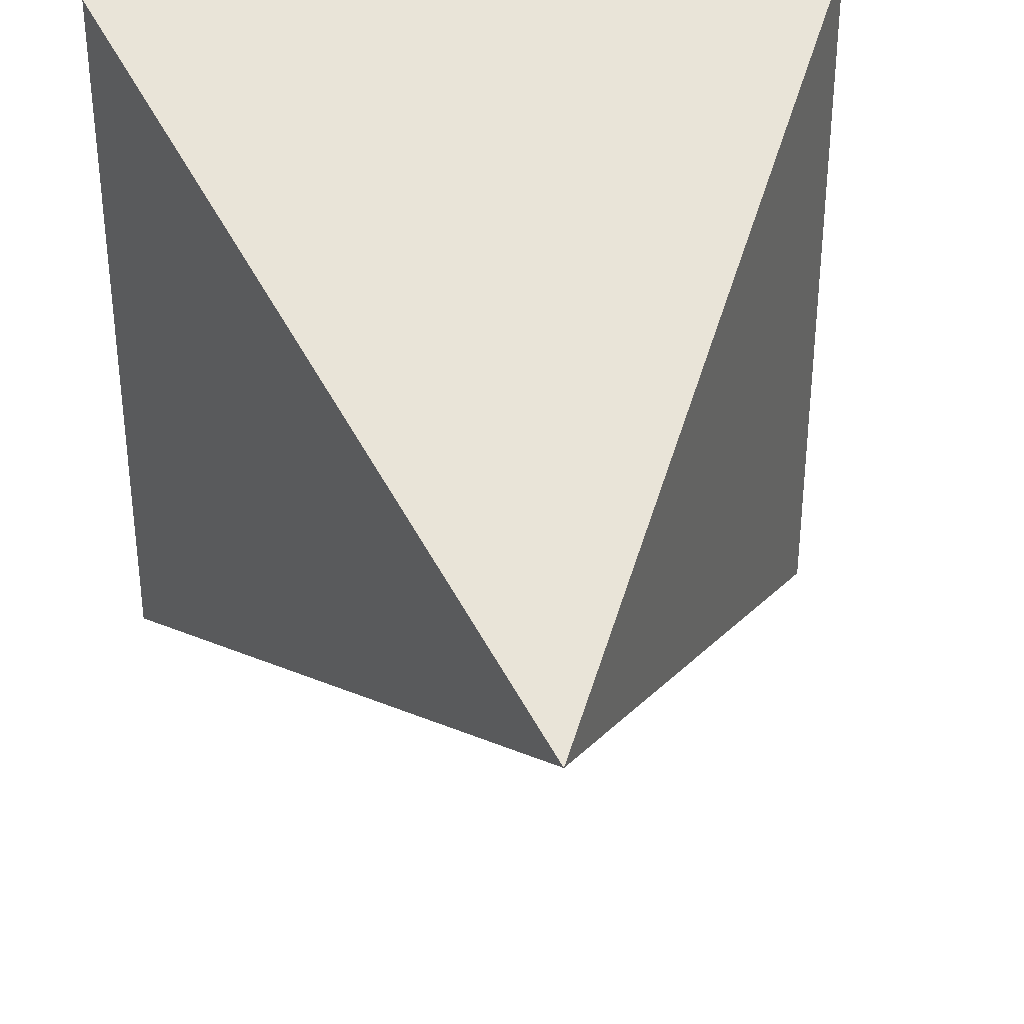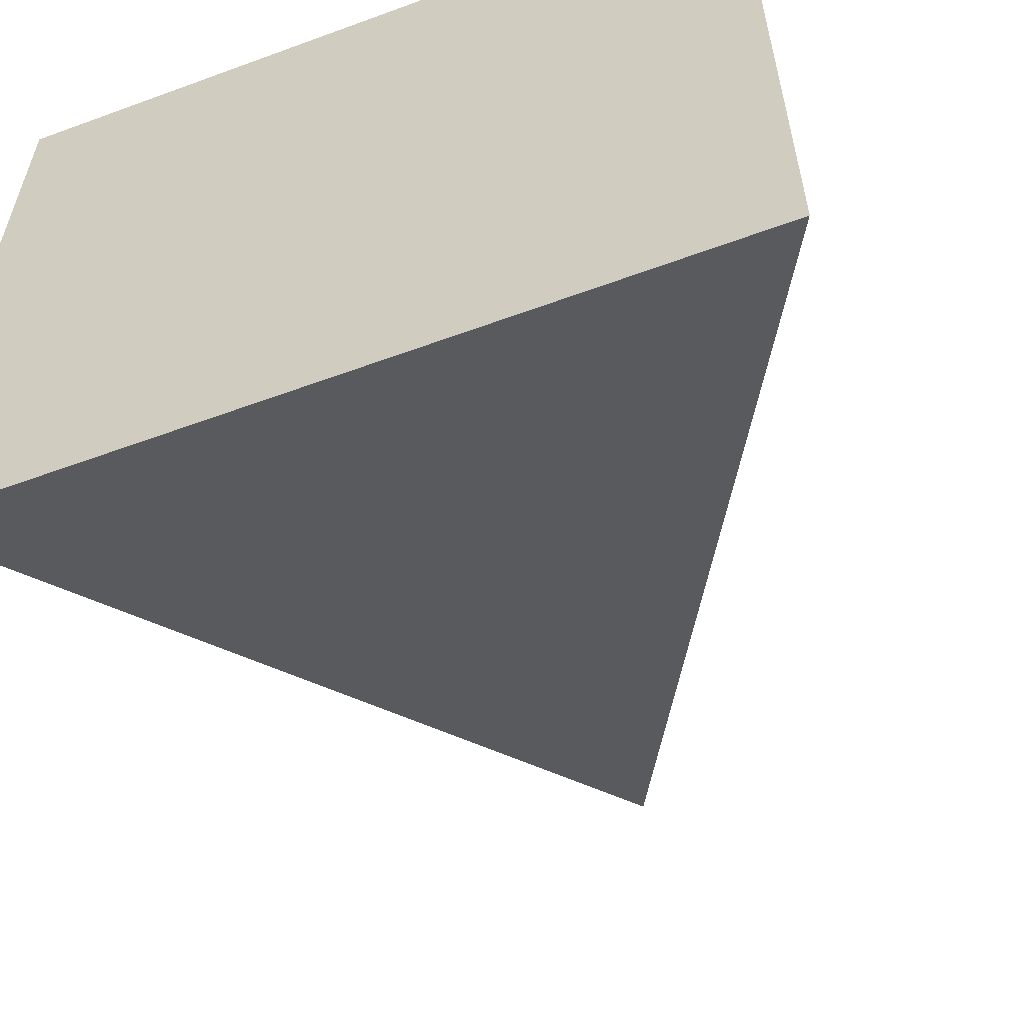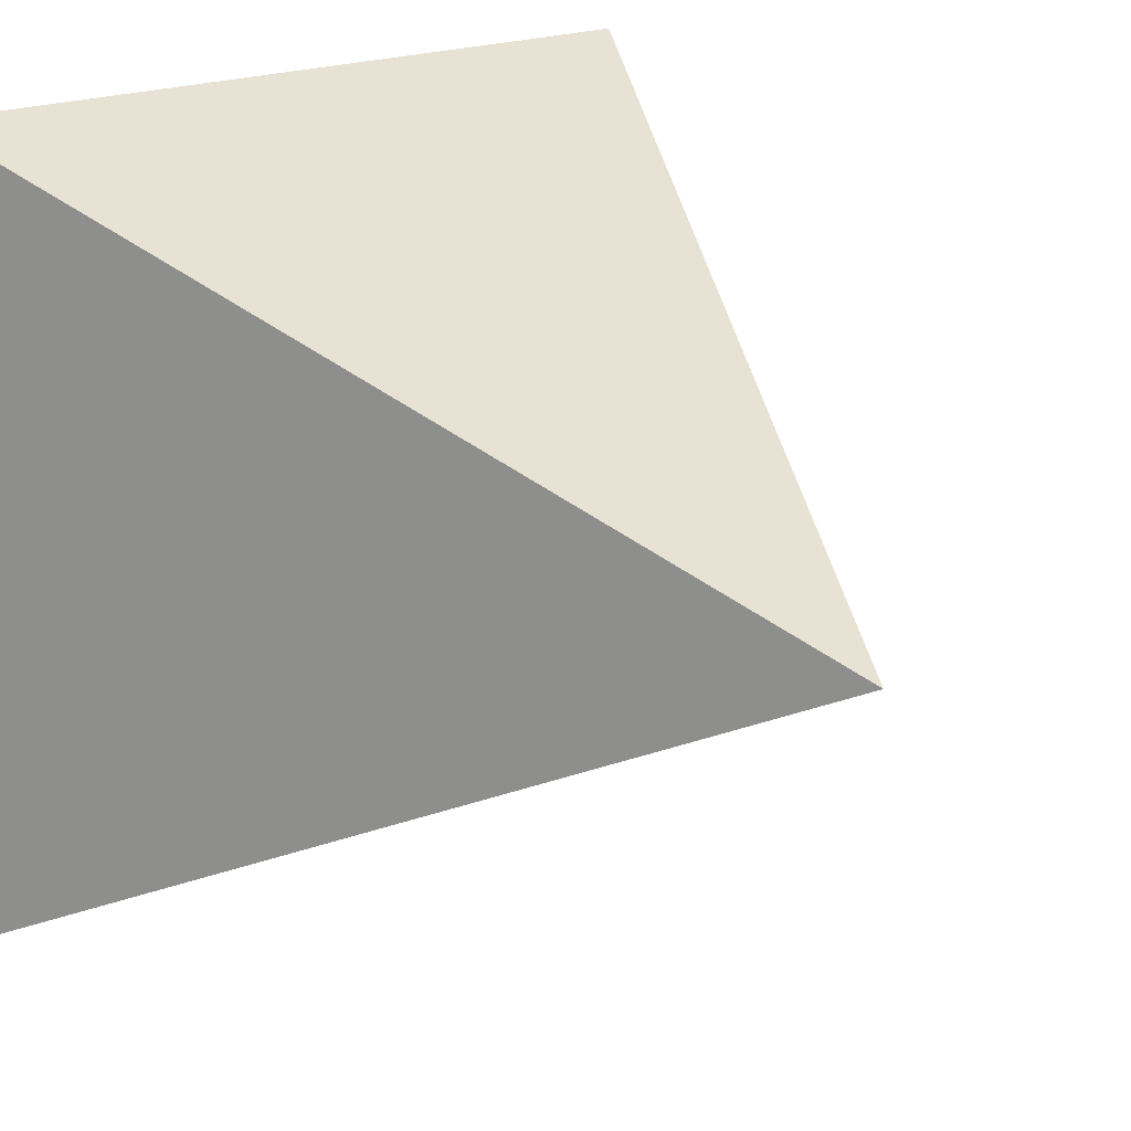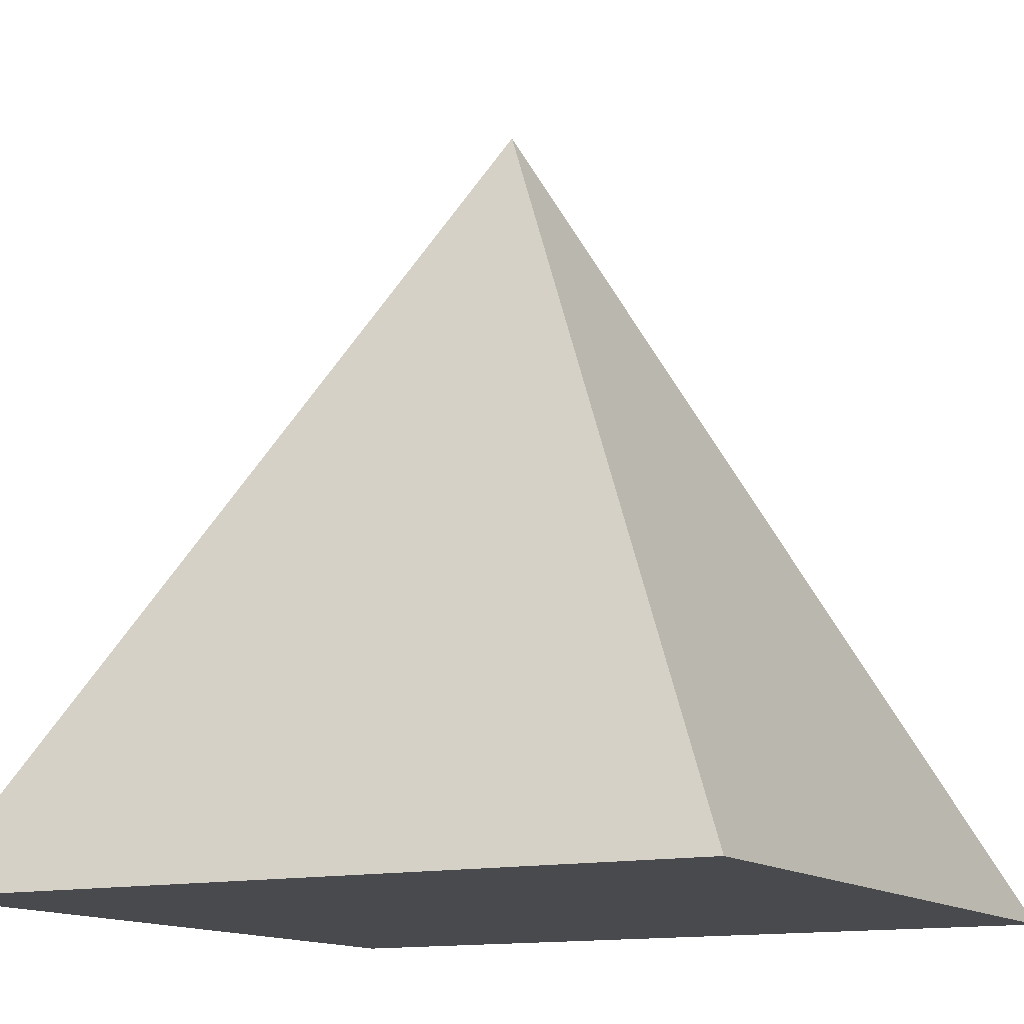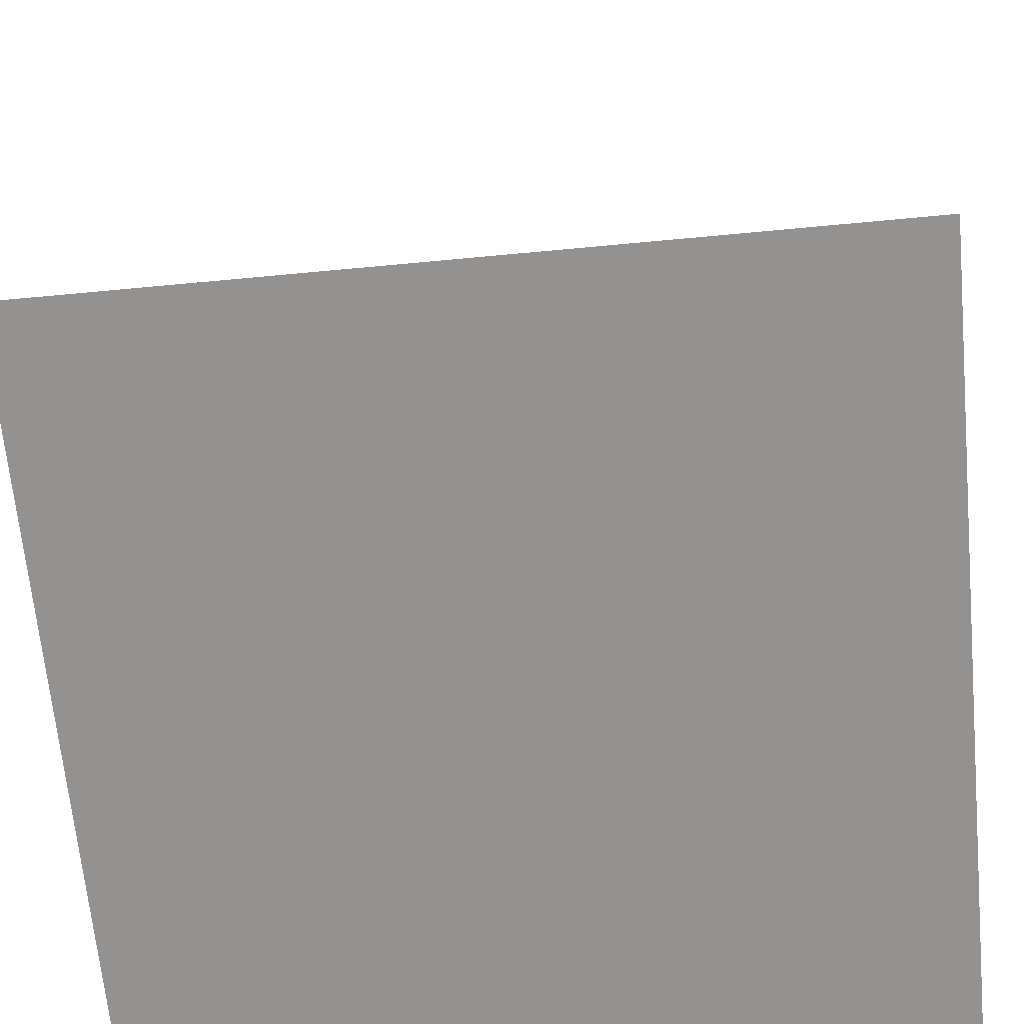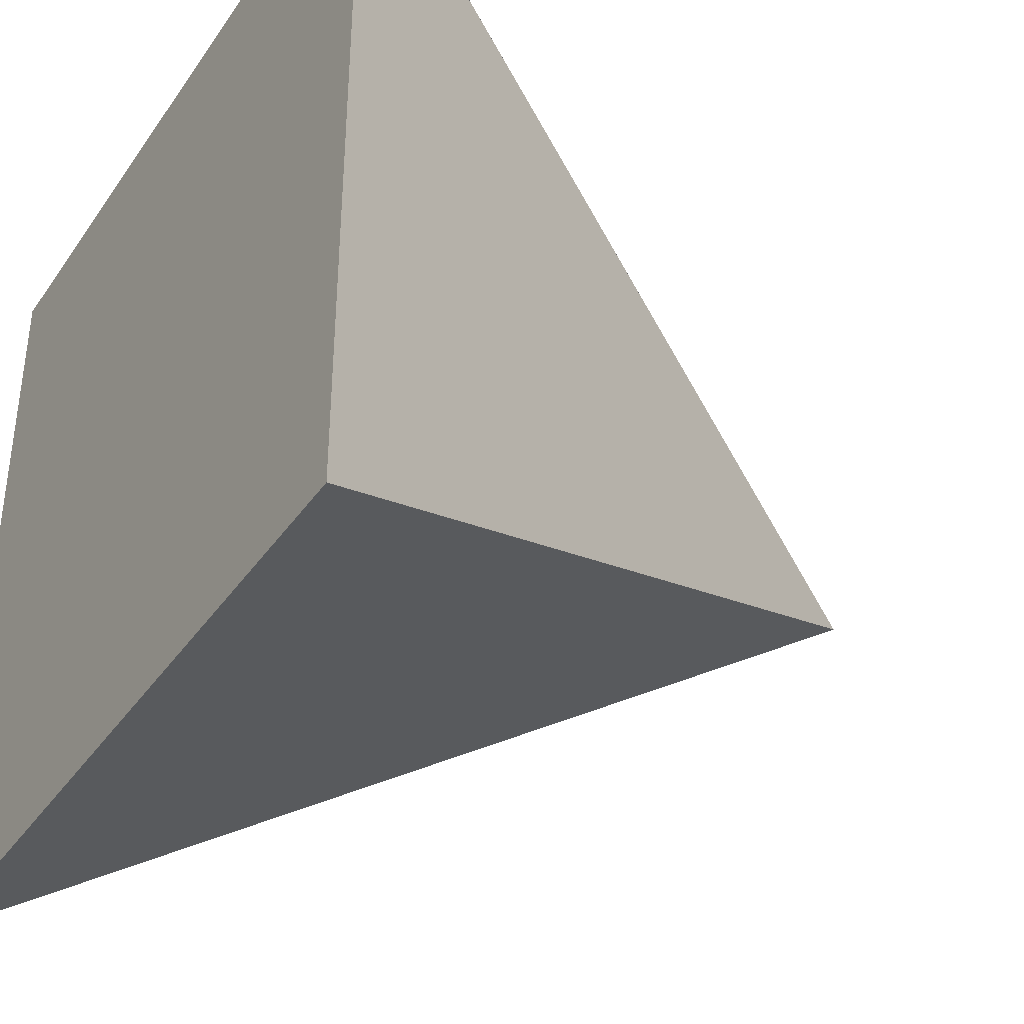
<metadata>
{"format":"obj","ext":"obj","renderer":"f3d","projection":"perspective","resolution":1024,"background":"white","views":[{"elev":34.8,"azim":173.4,"up":"+Z"},{"elev":-58.5,"azim":20.8,"up":"+Z"},{"elev":19.3,"azim":139.6,"up":"+Z"},{"elev":-13.1,"azim":118.1,"up":"+Y"},{"elev":-66.5,"azim":-174.6,"up":"+Y"},{"elev":-38.0,"azim":59.3,"up":"+Z"}]}
</metadata>
<code>
o Mesh_Mesh_Cube.001
v 0.9874 -0.5525 -0.9963
v 0.9874 -0.5525 1.004
v -1.013 -0.5525 1.004
v -1.013 -0.5525 -0.9963
v -0.01247 1.447 0.003616
v -0.01275 1.447 0.003616
v -0.01275 1.447 0.003773
v -0.01247 1.447 0.003773
f 1 2 3
f 1 3 4
f 5 6 7
f 5 7 8
f 1 5 8
f 1 8 2
f 2 8 7
f 2 7 3
f 3 7 6
f 3 6 4
f 5 1 4
f 5 4 6

</code>
